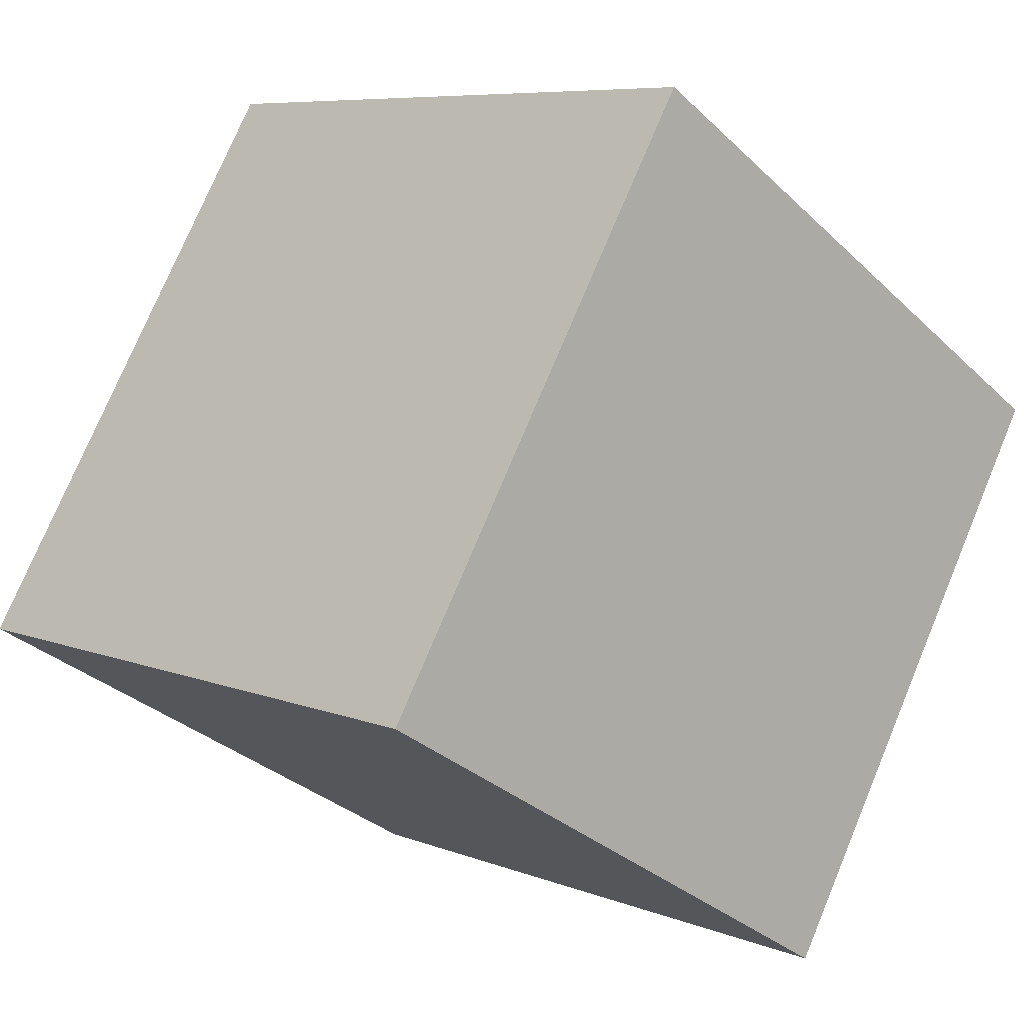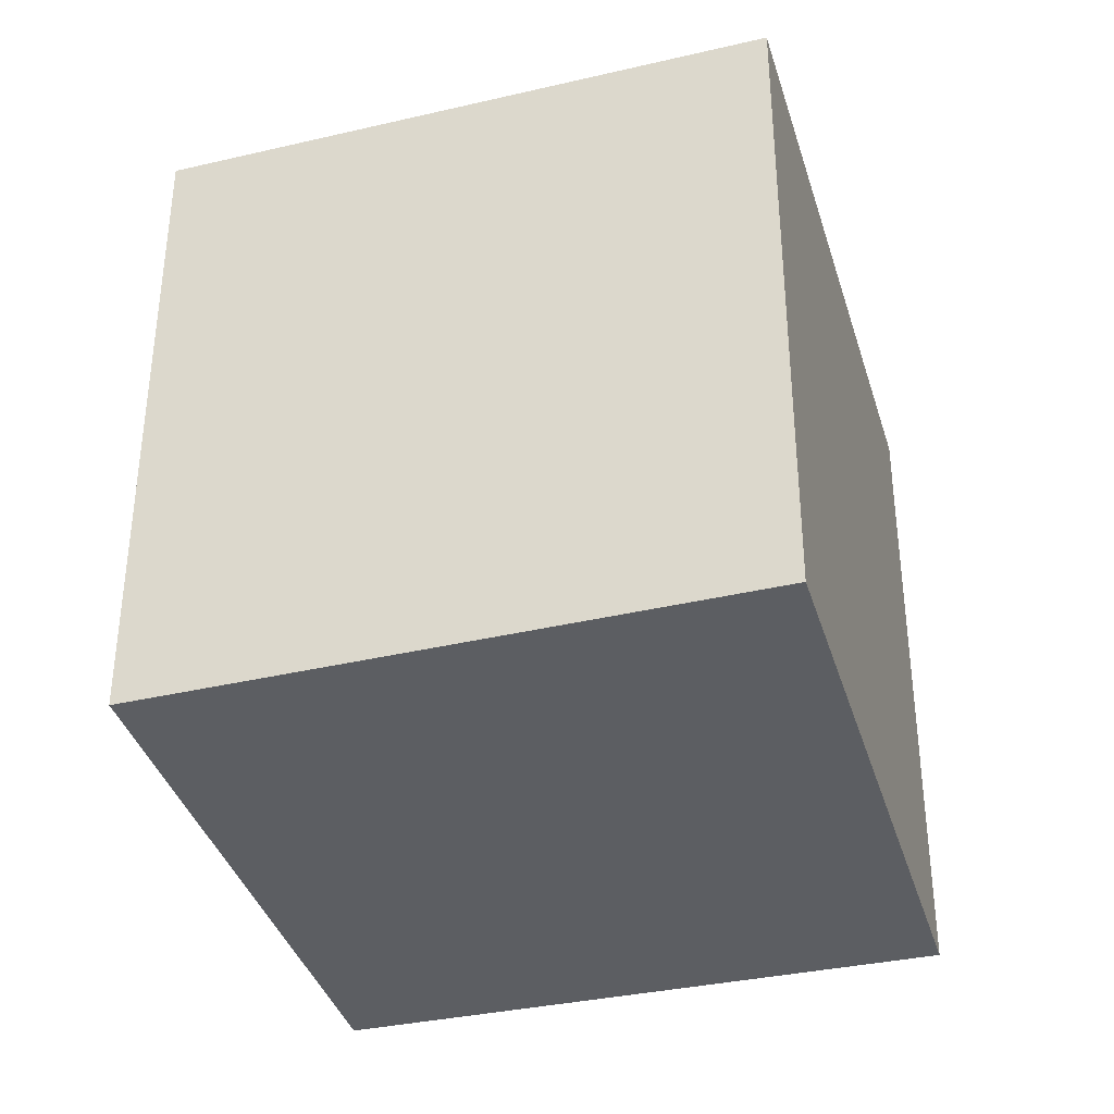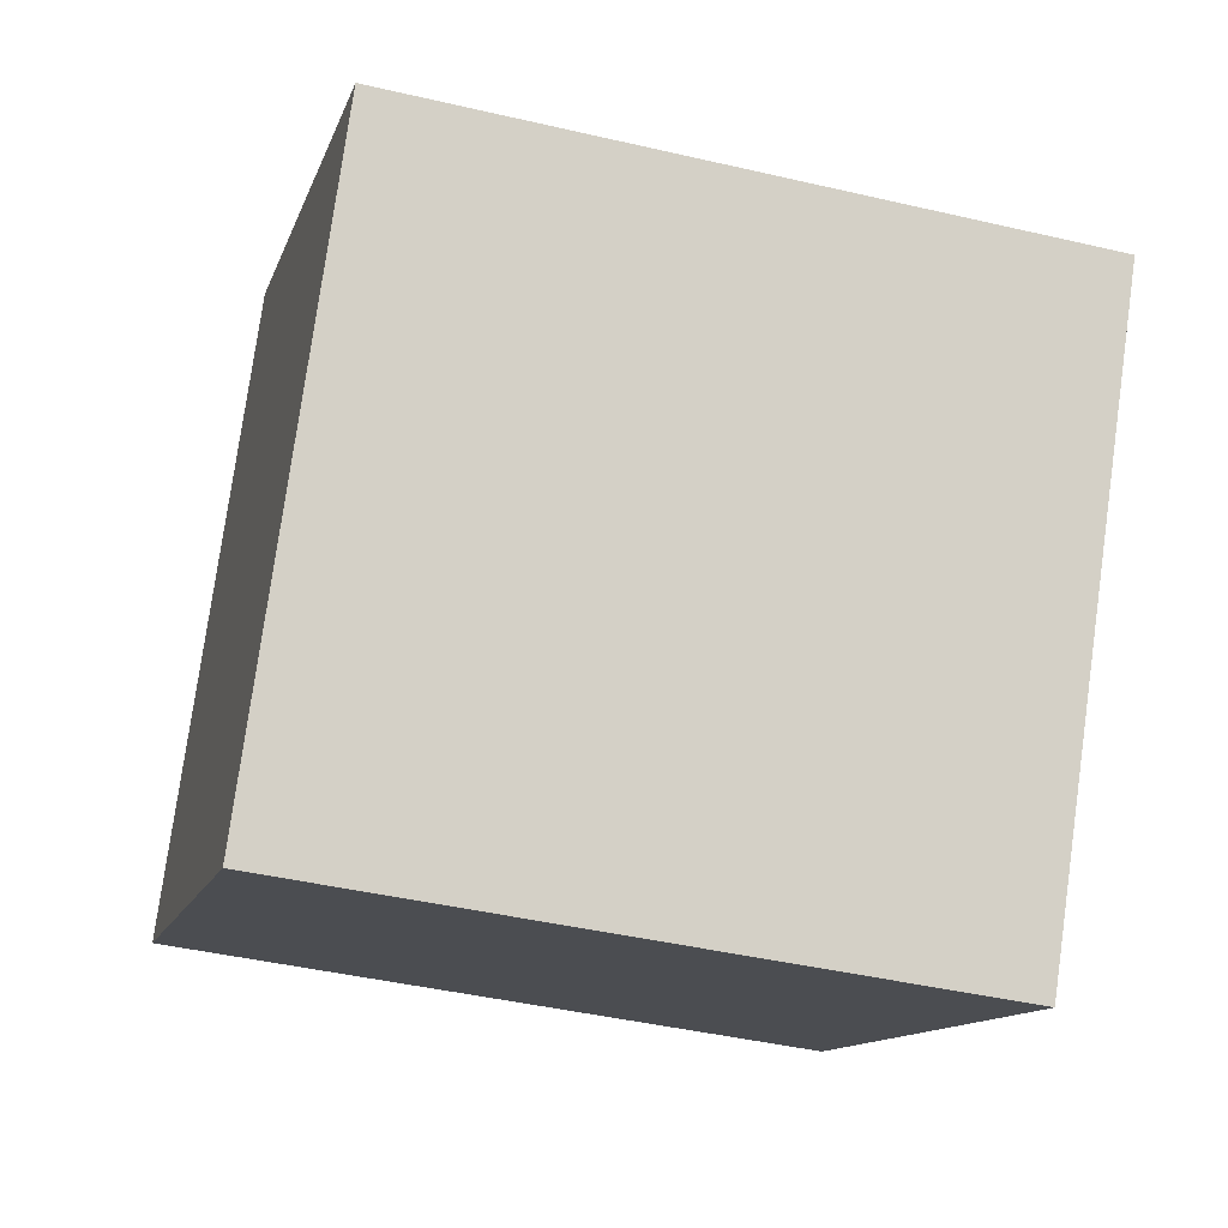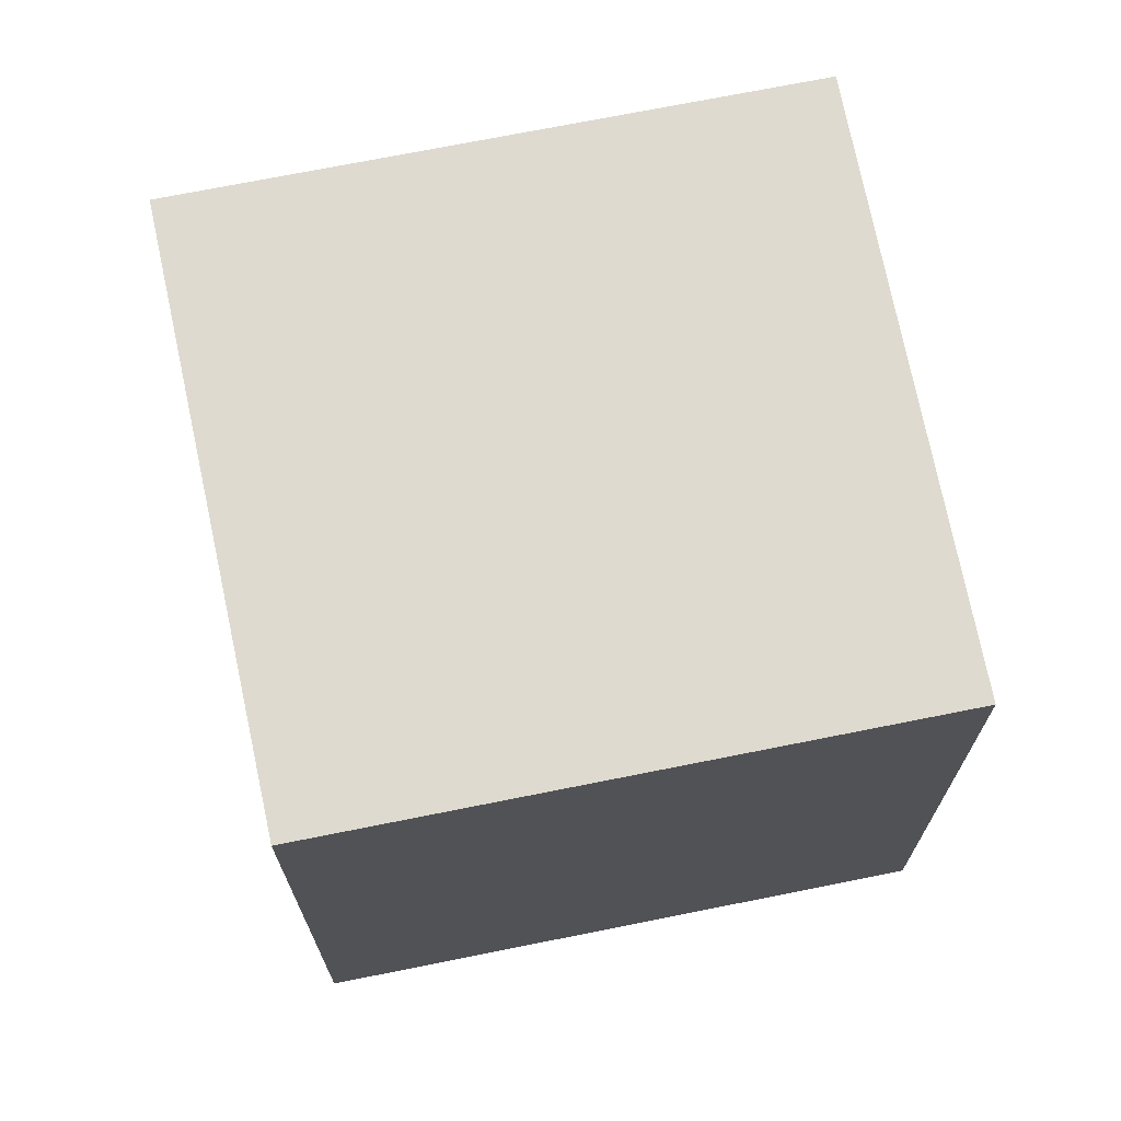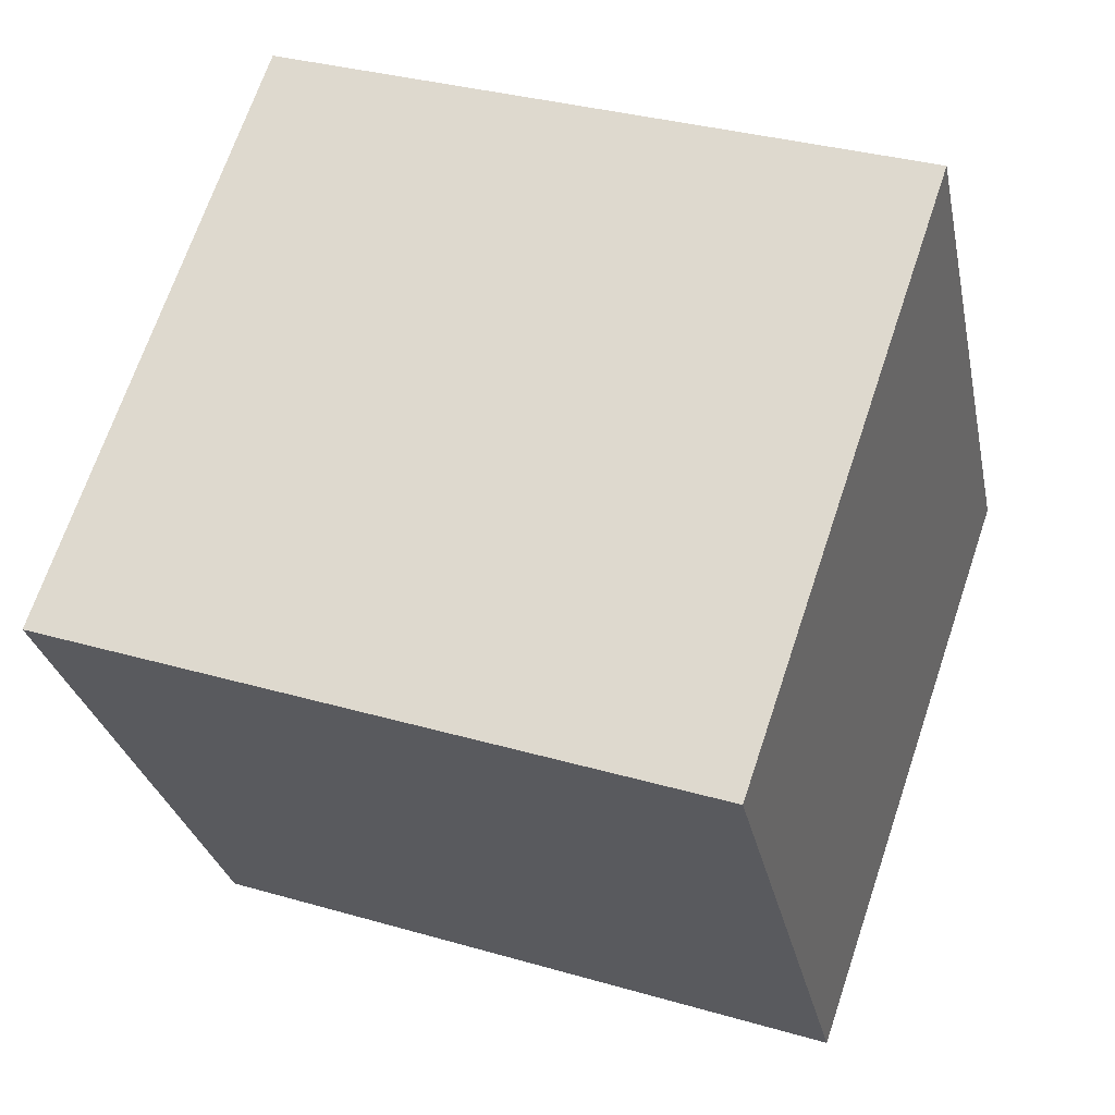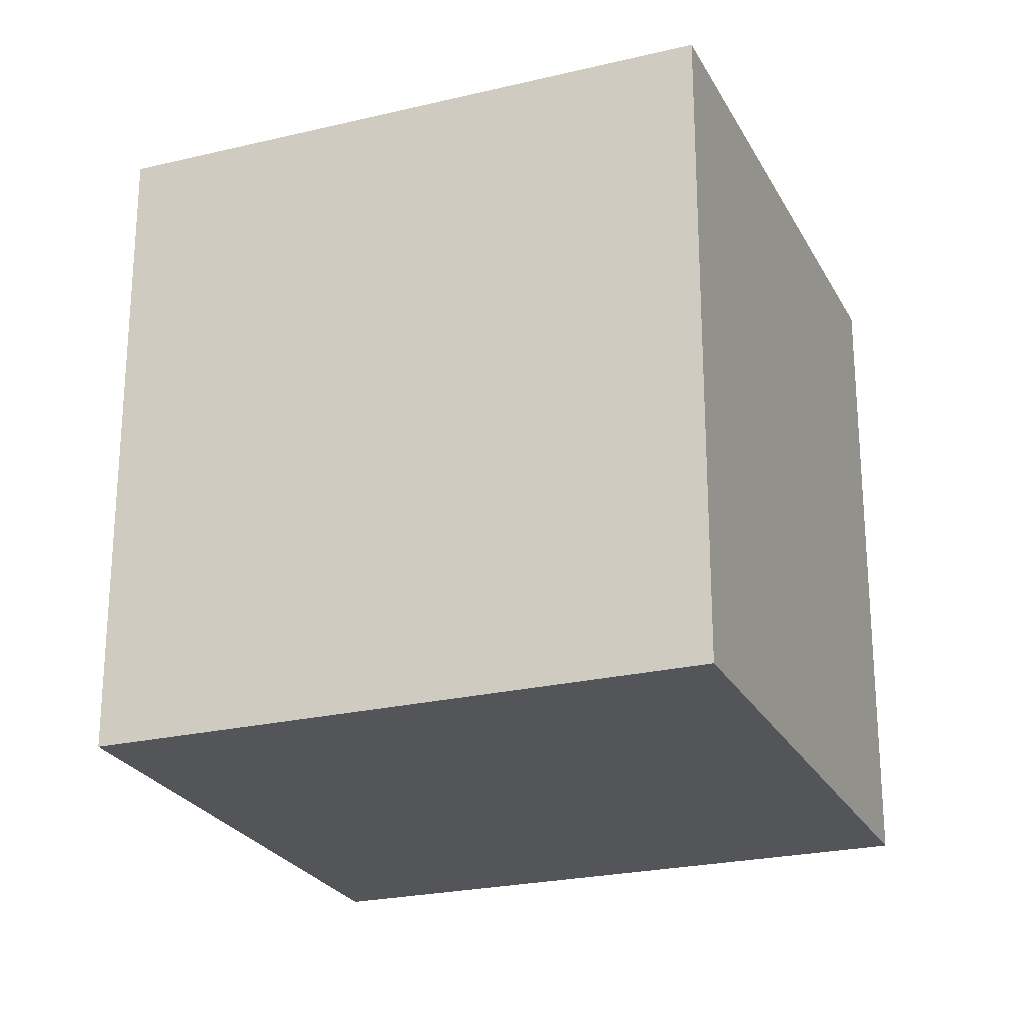
<metadata>
{"format":"obj","ext":"obj","renderer":"f3d","projection":"perspective","resolution":1024,"background":"white","views":[{"elev":7.4,"azim":-41.7,"up":"+Z"},{"elev":-37.6,"azim":-132.7,"up":"+Y"},{"elev":-43.0,"azim":74.5,"up":"+Z"},{"elev":71.0,"azim":109.7,"up":"+Y"},{"elev":33.2,"azim":111.8,"up":"+Z"},{"elev":-24.1,"azim":142.7,"up":"+Y"}]}
</metadata>
<code>
v  1.594 3.157 2.642
v  2.546 3.157 -1.504
v  0 3.157 1.933e-16
v  4.096 3.157 1.072
v  2.546 9.209e-17 -1.504
v  0 0 0
v  1.594 -1.618e-16 2.642
v  4.096 -6.564e-17 1.072
g defaultobject
f 1 2 3
f 2 1 4
f 5 3 2
f 3 5 6
f 6 1 3
f 1 6 7
f 7 4 1
f 4 7 8
f 8 2 4
f 2 8 5
f 5 7 6
f 7 5 8

</code>
